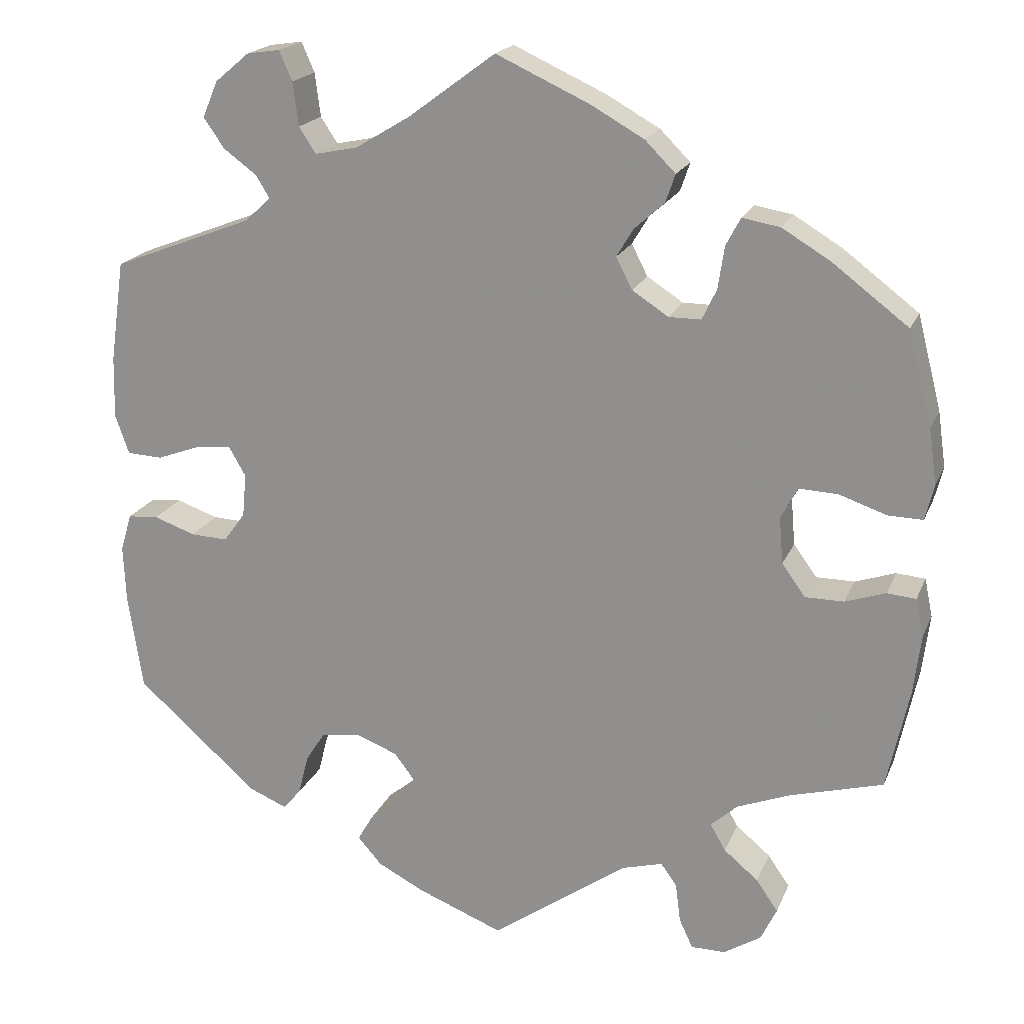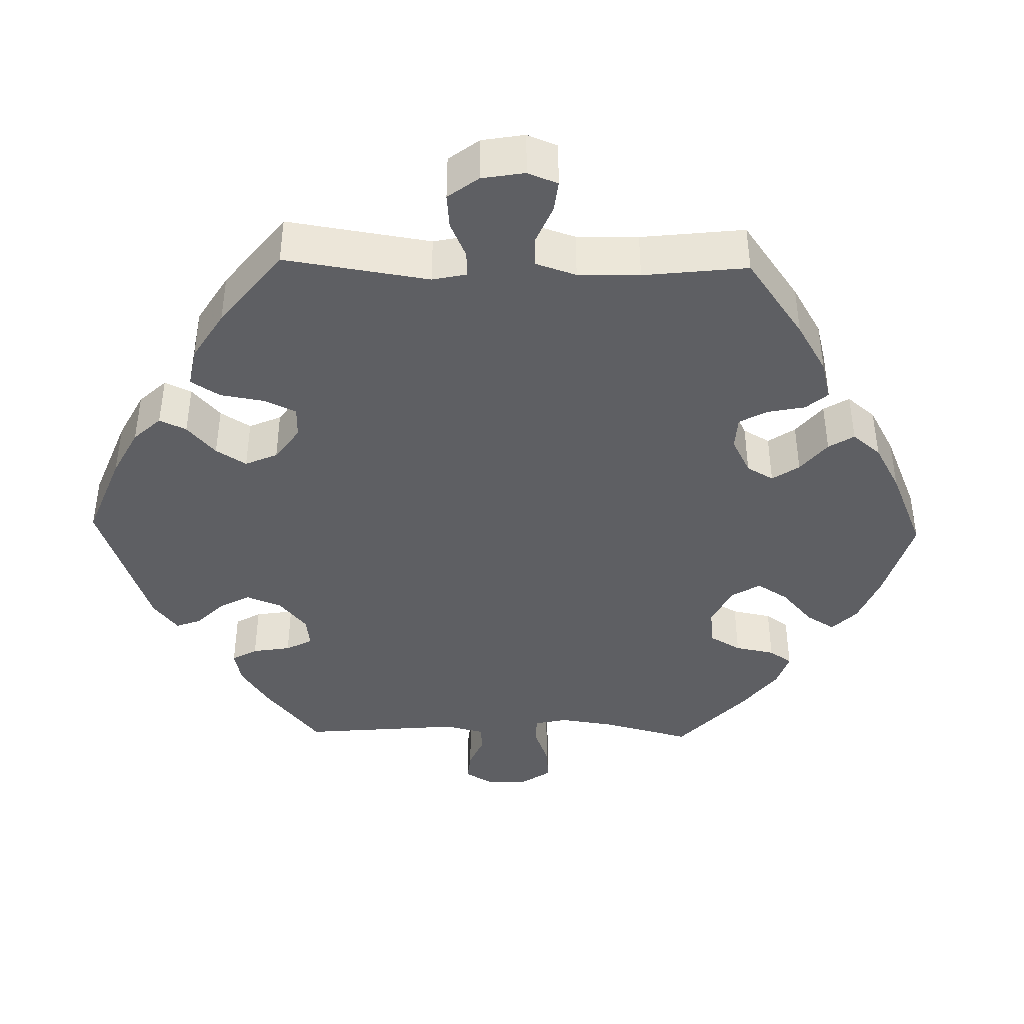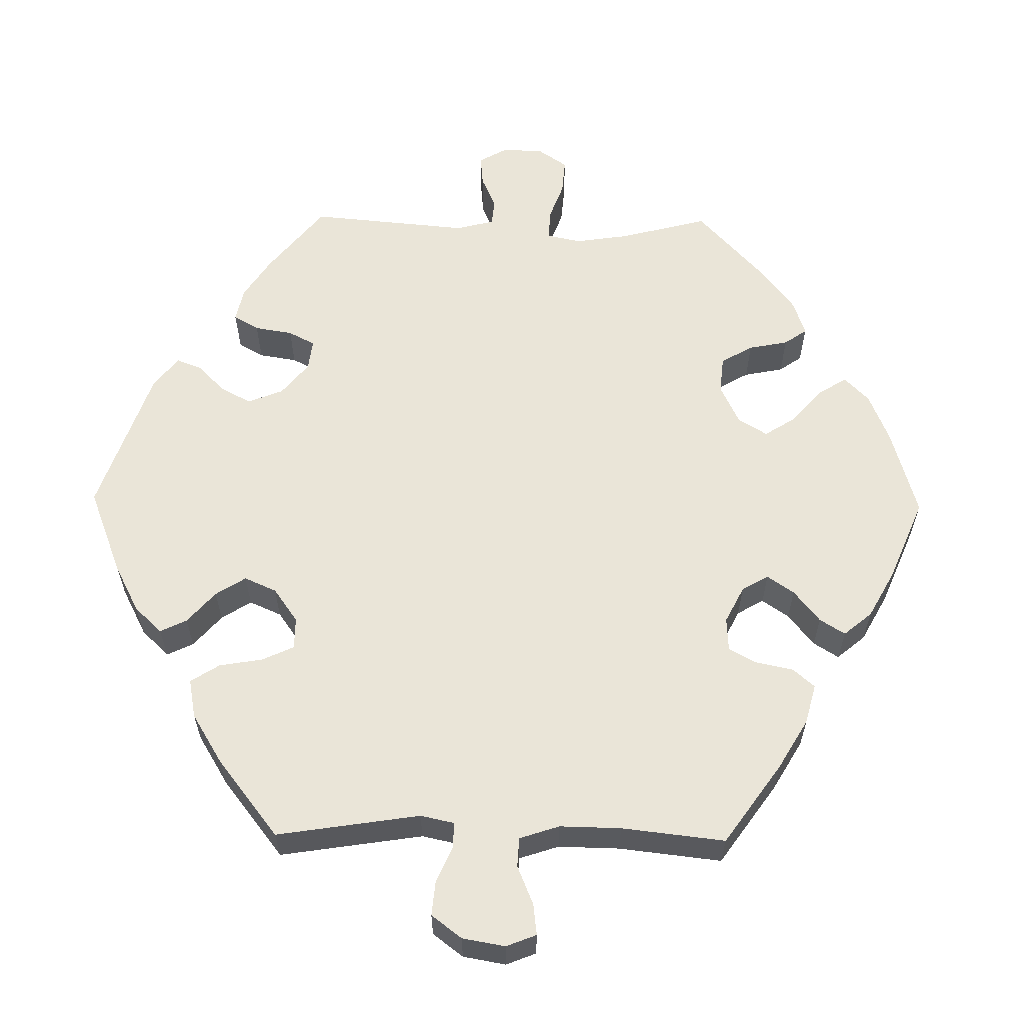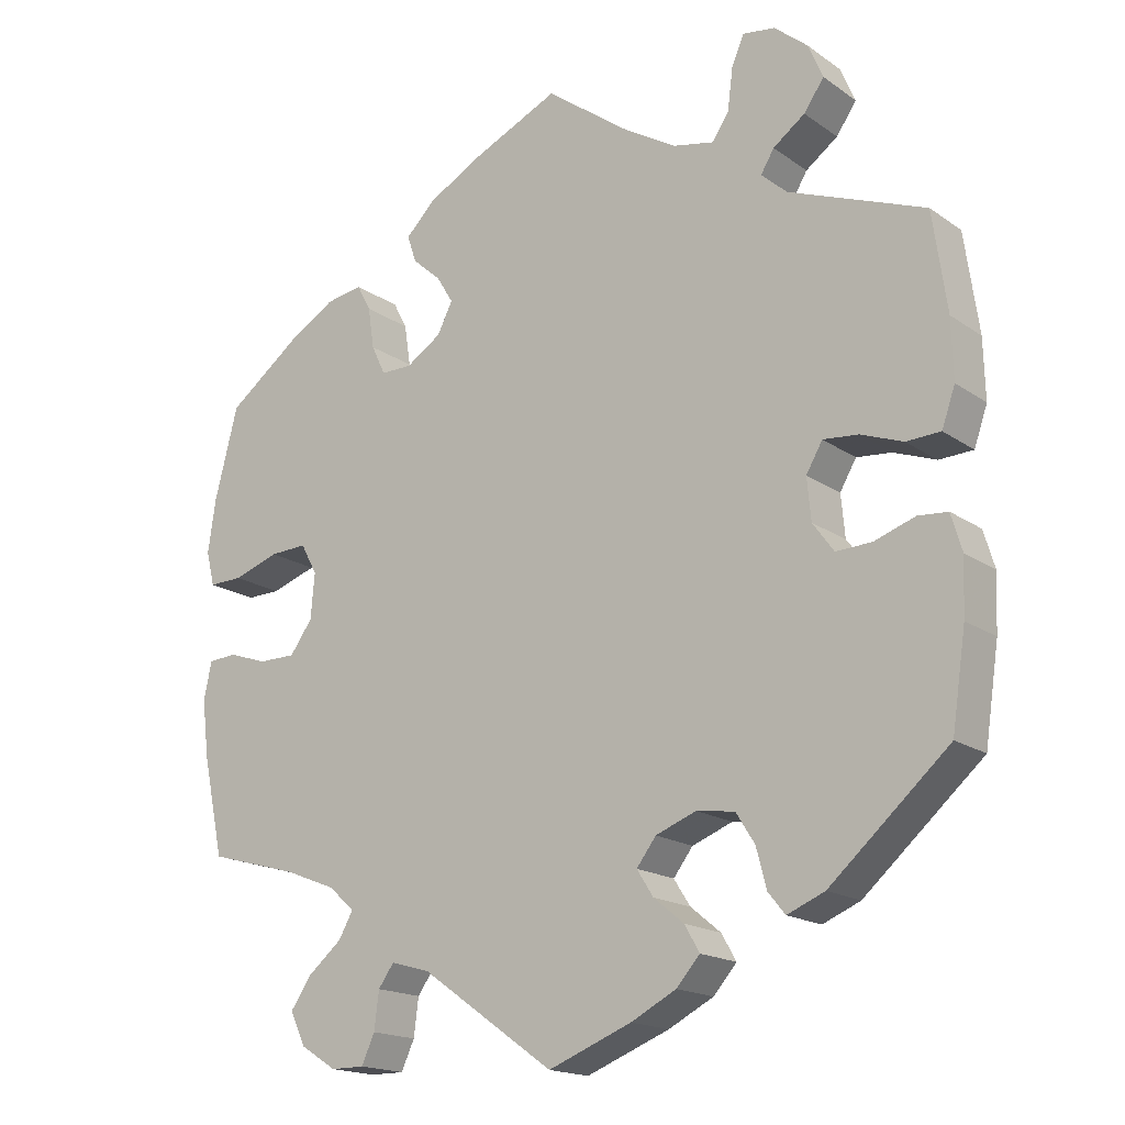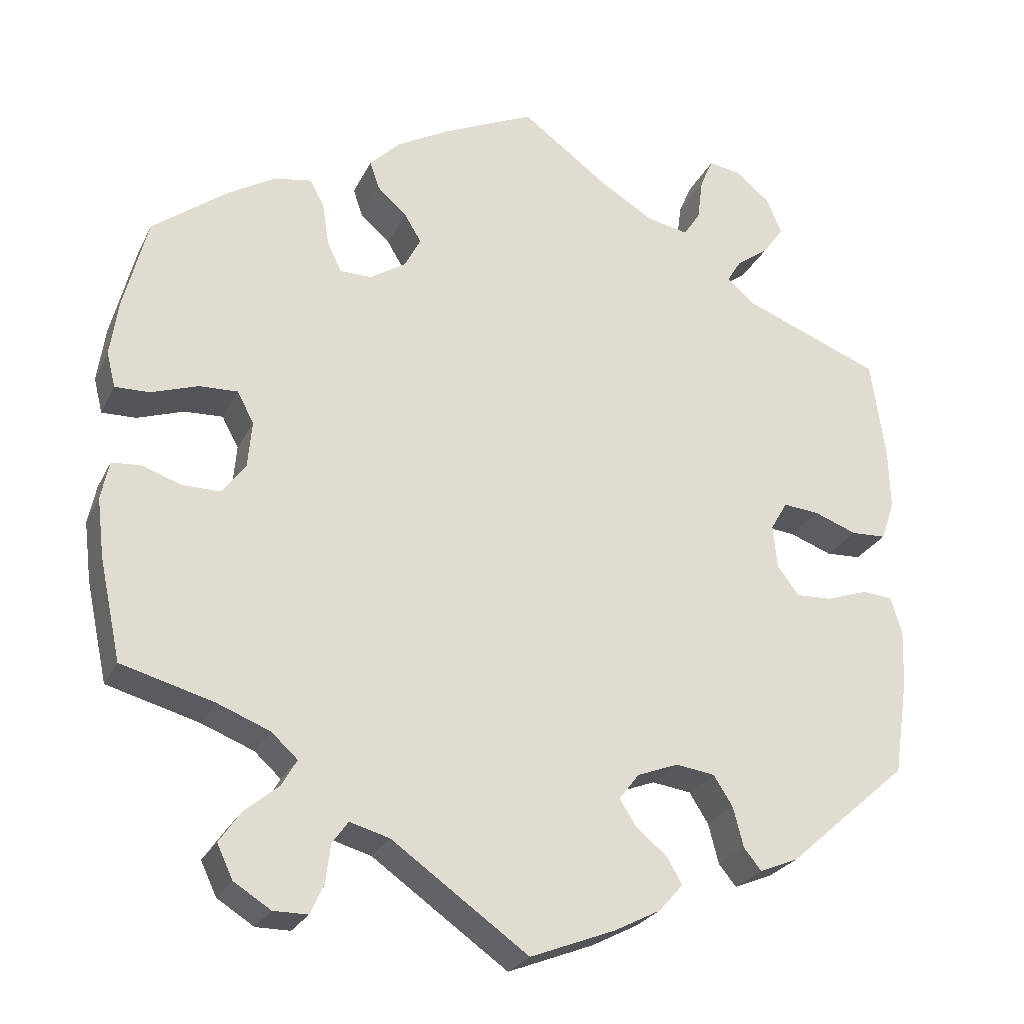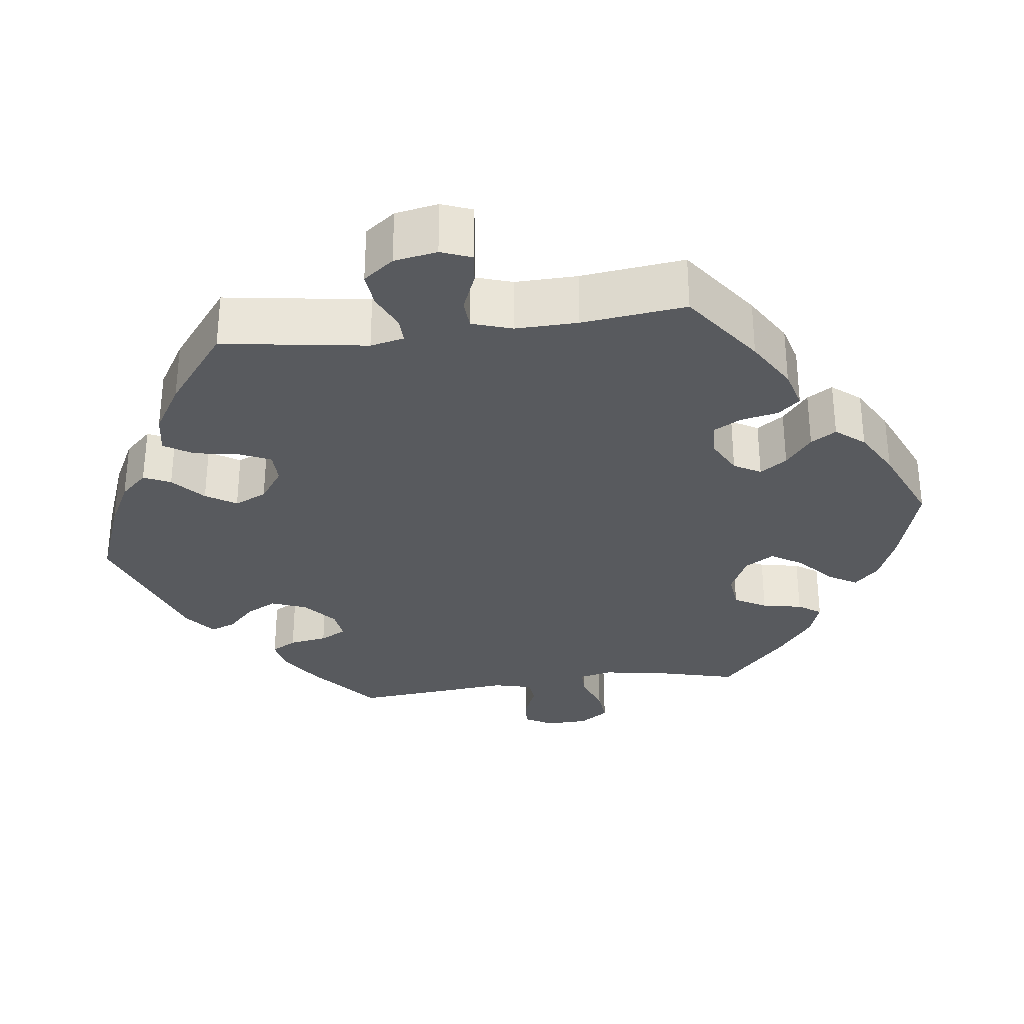
<metadata>
{"format":"obj","ext":"obj","renderer":"f3d","projection":"perspective","resolution":1024,"background":"white","views":[{"elev":19.6,"azim":18.0,"up":"+Z"},{"elev":-40.9,"azim":-31.4,"up":"+Y"},{"elev":59.5,"azim":-29.2,"up":"+Y"},{"elev":-17.4,"azim":-143.4,"up":"+Z"},{"elev":-25.6,"azim":158.8,"up":"+Z"},{"elev":-30.7,"azim":-22.4,"up":"+Y"}]}
</metadata>
<code>
v -0.518 0.07 -0.169
v -0.521 0.07 -0.098
v -0.507 0.07 -0.051
v -0.469 0.07 -0.048
v -0.417 0.07 -0.066
v -0.371 0.07 -0.068
v -0.344 0.07 -0.031
v -0.339 0.07 0.023
v -0.36 0.07 0.059
v -0.405 0.07 0.055
v -0.459 0.07 0.035
v -0.503 0.07 0.037
v -0.52 0.07 0.086
v -0.518 0.07 0.162
v -0.5 0.07 0.289
v -0.325 0.07 0.357
v -0.292 0.07 0.387
v -0.309 0.07 0.415
v -0.35 0.07 0.445
v -0.376 0.07 0.482
v -0.357 0.07 0.527
v -0.314 0.07 0.563
v -0.273 0.07 0.569
v -0.257 0.07 0.532
v -0.25 0.07 0.478
v -0.229 0.07 0.446
v -0.176 0.07 0.457
v -0.108 0.07 0.498
v 0 0.07 0.578
v 0.116 0.07 0.525
v 0.182 0.07 0.488
v 0.22 0.07 0.45
v 0.208 0.07 0.415
v 0.171 0.07 0.382
v 0.15 0.07 0.347
v 0.17 0.07 0.308
v 0.215 0.07 0.279
v 0.255 0.07 0.279
v 0.273 0.07 0.317
v 0.281 0.07 0.37
v 0.299 0.07 0.404
v 0.346 0.07 0.396
v 0.406 0.07 0.36
v 0.5 0.07 0.289
v 0.53 0.07 0.172
v 0.54 0.07 0.103
v 0.529 0.07 0.059
v 0.486 0.07 0.06
v 0.427 0.07 0.08
v 0.379 0.07 0.082
v 0.358 0.07 0.043
v 0.363 0.07 -0.015
v 0.392 0.07 -0.055
v 0.44 0.07 -0.055
v 0.49 0.07 -0.038
v 0.526 0.07 -0.041
v 0.536 0.07 -0.089
v 0.527 0.07 -0.163
v 0.5 0.07 -0.289
v 0.384 0.07 -0.321
v 0.318 0.07 -0.347
v 0.285 0.07 -0.377
v 0.304 0.07 -0.41
v 0.347 0.07 -0.446
v 0.374 0.07 -0.485
v 0.354 0.07 -0.527
v 0.308 0.07 -0.556
v 0.265 0.07 -0.556
v 0.248 0.07 -0.519
v 0.242 0.07 -0.471
v 0.222 0.07 -0.443
v 0.172 0.07 -0.457
v 0.001 0.07 -0.578
v -0.106 0.07 -0.536
v -0.164 0.07 -0.506
v -0.194 0.07 -0.472
v -0.175 0.07 -0.439
v -0.136 0.07 -0.407
v -0.115 0.07 -0.374
v -0.14 0.07 -0.341
v -0.192 0.07 -0.321
v -0.241 0.07 -0.328
v -0.265 0.07 -0.366
v -0.278 0.07 -0.416
v -0.3 0.07 -0.443
v -0.348 0.07 -0.423
v -0.5 0.07 -0.289
v -0.518 0 -0.169
v -0.521 0 -0.098
v -0.507 0 -0.051
v -0.469 0 -0.048
v -0.417 0 -0.066
v -0.371 0 -0.068
v -0.344 0 -0.031
v -0.339 0 0.023
v -0.36 0 0.059
v -0.405 0 0.055
v -0.459 0 0.035
v -0.503 0 0.037
v -0.52 0 0.086
v -0.518 0 0.162
v -0.5 0 0.289
v -0.325 0 0.357
v -0.292 0 0.387
v -0.309 0 0.415
v -0.35 0 0.445
v -0.376 0 0.482
v -0.357 0 0.527
v -0.314 0 0.563
v -0.273 0 0.569
v -0.257 0 0.532
v -0.25 0 0.478
v -0.229 0 0.446
v -0.176 0 0.457
v -0.108 0 0.498
v 0 0 0.578
v 0.116 0 0.525
v 0.182 0 0.488
v 0.22 0 0.45
v 0.208 0 0.415
v 0.171 0 0.382
v 0.15 0 0.347
v 0.17 0 0.308
v 0.215 0 0.279
v 0.255 0 0.279
v 0.273 0 0.317
v 0.281 0 0.37
v 0.299 0 0.404
v 0.346 0 0.396
v 0.406 0 0.36
v 0.5 0 0.289
v 0.53 0 0.172
v 0.54 0 0.103
v 0.529 0 0.059
v 0.486 0 0.06
v 0.427 0 0.08
v 0.379 0 0.082
v 0.358 0 0.043
v 0.363 0 -0.015
v 0.392 0 -0.055
v 0.44 0 -0.055
v 0.49 0 -0.038
v 0.526 0 -0.041
v 0.536 0 -0.089
v 0.527 0 -0.163
v 0.5 0 -0.289
v 0.384 0 -0.321
v 0.318 0 -0.347
v 0.285 0 -0.377
v 0.304 0 -0.41
v 0.347 0 -0.446
v 0.374 0 -0.485
v 0.354 0 -0.527
v 0.308 0 -0.556
v 0.265 0 -0.556
v 0.248 0 -0.519
v 0.242 0 -0.471
v 0.222 0 -0.443
v 0.172 0 -0.457
v 0.001 0 -0.578
v -0.106 0 -0.536
v -0.164 0 -0.506
v -0.194 0 -0.472
v -0.175 0 -0.439
v -0.136 0 -0.407
v -0.115 0 -0.374
v -0.14 0 -0.341
v -0.192 0 -0.321
v -0.241 0 -0.328
v -0.265 0 -0.366
v -0.278 0 -0.416
v -0.3 0 -0.443
v -0.348 0 -0.423
v -0.5 0 -0.289
f 83 84 85 86
f 82 83 86 87
f 81 82 87 1
f 75 76 77 78
f 75 78 79
f 72 73 74 75
f 71 72 75 79
f 67 68 69 70
f 67 70 71
f 66 67 71
f 63 64 65 66
f 62 63 66 71
f 57 58 59 60
f 57 60 61
f 54 55 56 57
f 53 54 57 61
f 52 53 61 62
f 46 47 48 49
f 46 49 50
f 45 46 50
f 44 45 50
f 43 44 50
f 42 43 50 51
f 39 40 41 42
f 38 39 42 51
f 31 32 33 34
f 31 34 35
f 28 29 30 31
f 27 28 31 35
f 26 27 35 36
f 22 23 24 25
f 22 25 26
f 21 22 26
f 18 19 20 21
f 17 18 21 26
f 13 14 15 16
f 13 16 17
f 10 11 12 13
f 9 10 13 17
f 8 9 17 26
f 2 3 4 5
f 2 5 6
f 80 81 1 2
f 62 71 79 80
f 62 80 2 6
f 52 62 6 7
f 37 38 51 52
f 26 36 37 52
f 7 8 26 52
f 173 172 171 170
f 174 173 170 169
f 88 174 169 168
f 165 164 163 162
f 166 165 162
f 162 161 160 159
f 166 162 159 158
f 157 156 155 154
f 158 157 154
f 158 154 153
f 153 152 151 150
f 158 153 150 149
f 147 146 145 144
f 148 147 144
f 144 143 142 141
f 148 144 141 140
f 149 148 140 139
f 136 135 134 133
f 137 136 133
f 137 133 132
f 137 132 131
f 137 131 130
f 138 137 130 129
f 129 128 127 126
f 138 129 126 125
f 121 120 119 118
f 122 121 118
f 118 117 116 115
f 122 118 115 114
f 123 122 114 113
f 112 111 110 109
f 113 112 109
f 113 109 108
f 108 107 106 105
f 113 108 105 104
f 103 102 101 100
f 104 103 100
f 100 99 98 97
f 104 100 97 96
f 113 104 96 95
f 92 91 90 89
f 93 92 89
f 89 88 168 167
f 167 166 158 149
f 93 89 167 149
f 94 93 149 139
f 139 138 125 124
f 139 124 123 113
f 139 113 95 94
f 1 88 89 2
f 2 89 90 3
f 3 90 91 4
f 4 91 92 5
f 5 92 93 6
f 6 93 94 7
f 7 94 95 8
f 8 95 96 9
f 9 96 97 10
f 10 97 98 11
f 11 98 99 12
f 12 99 100 13
f 13 100 101 14
f 14 101 102 15
f 15 102 103 16
f 16 103 104 17
f 17 104 105 18
f 18 105 106 19
f 19 106 107 20
f 20 107 108 21
f 21 108 109 22
f 22 109 110 23
f 23 110 111 24
f 24 111 112 25
f 25 112 113 26
f 26 113 114 27
f 27 114 115 28
f 28 115 116 29
f 29 116 117 30
f 30 117 118 31
f 31 118 119 32
f 32 119 120 33
f 33 120 121 34
f 34 121 122 35
f 35 122 123 36
f 36 123 124 37
f 37 124 125 38
f 38 125 126 39
f 39 126 127 40
f 40 127 128 41
f 41 128 129 42
f 42 129 130 43
f 43 130 131 44
f 44 131 132 45
f 45 132 133 46
f 46 133 134 47
f 47 134 135 48
f 48 135 136 49
f 49 136 137 50
f 50 137 138 51
f 51 138 139 52
f 52 139 140 53
f 53 140 141 54
f 54 141 142 55
f 55 142 143 56
f 56 143 144 57
f 57 144 145 58
f 58 145 146 59
f 59 146 147 60
f 60 147 148 61
f 61 148 149 62
f 62 149 150 63
f 63 150 151 64
f 64 151 152 65
f 65 152 153 66
f 66 153 154 67
f 67 154 155 68
f 68 155 156 69
f 69 156 157 70
f 70 157 158 71
f 71 158 159 72
f 72 159 160 73
f 73 160 161 74
f 74 161 162 75
f 75 162 163 76
f 76 163 164 77
f 77 164 165 78
f 78 165 166 79
f 79 166 167 80
f 80 167 168 81
f 81 168 169 82
f 82 169 170 83
f 83 170 171 84
f 84 171 172 85
f 85 172 173 86
f 86 173 174 87
f 87 174 88 1

</code>
